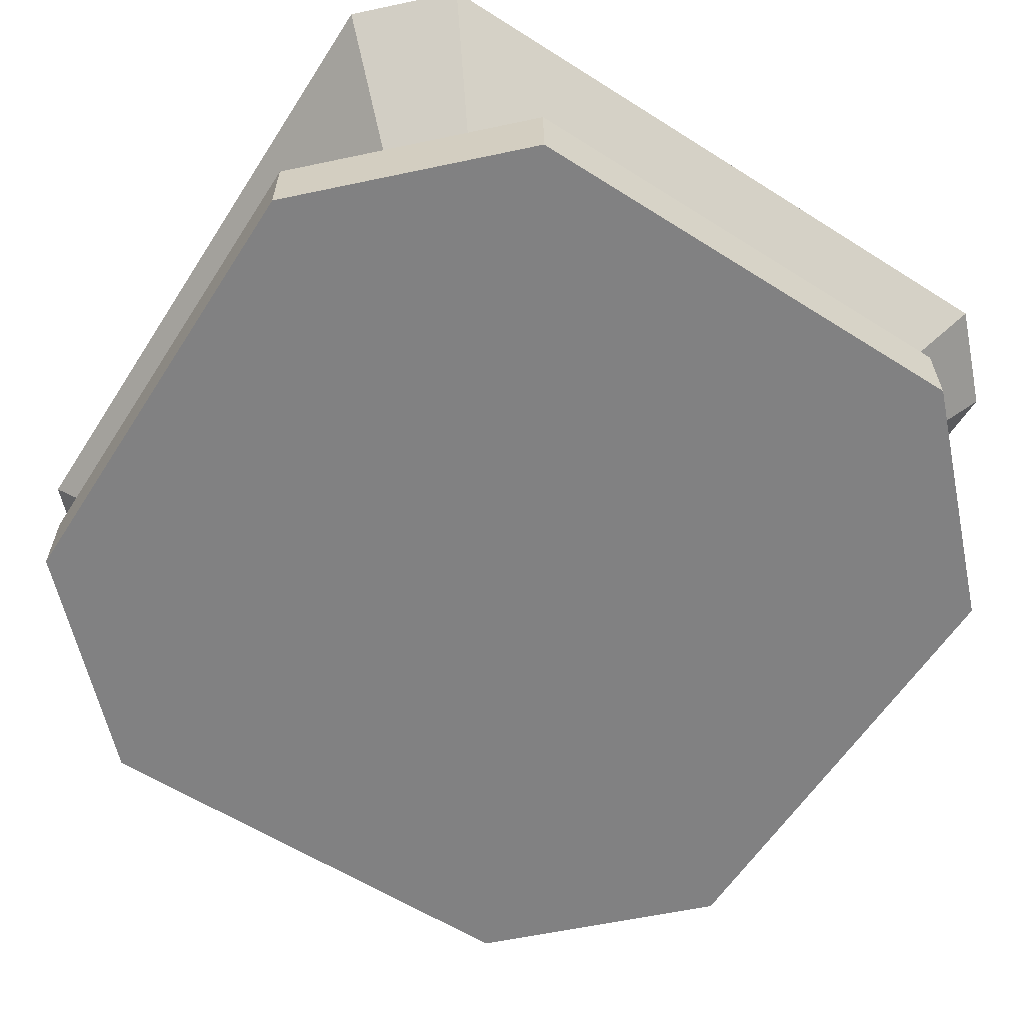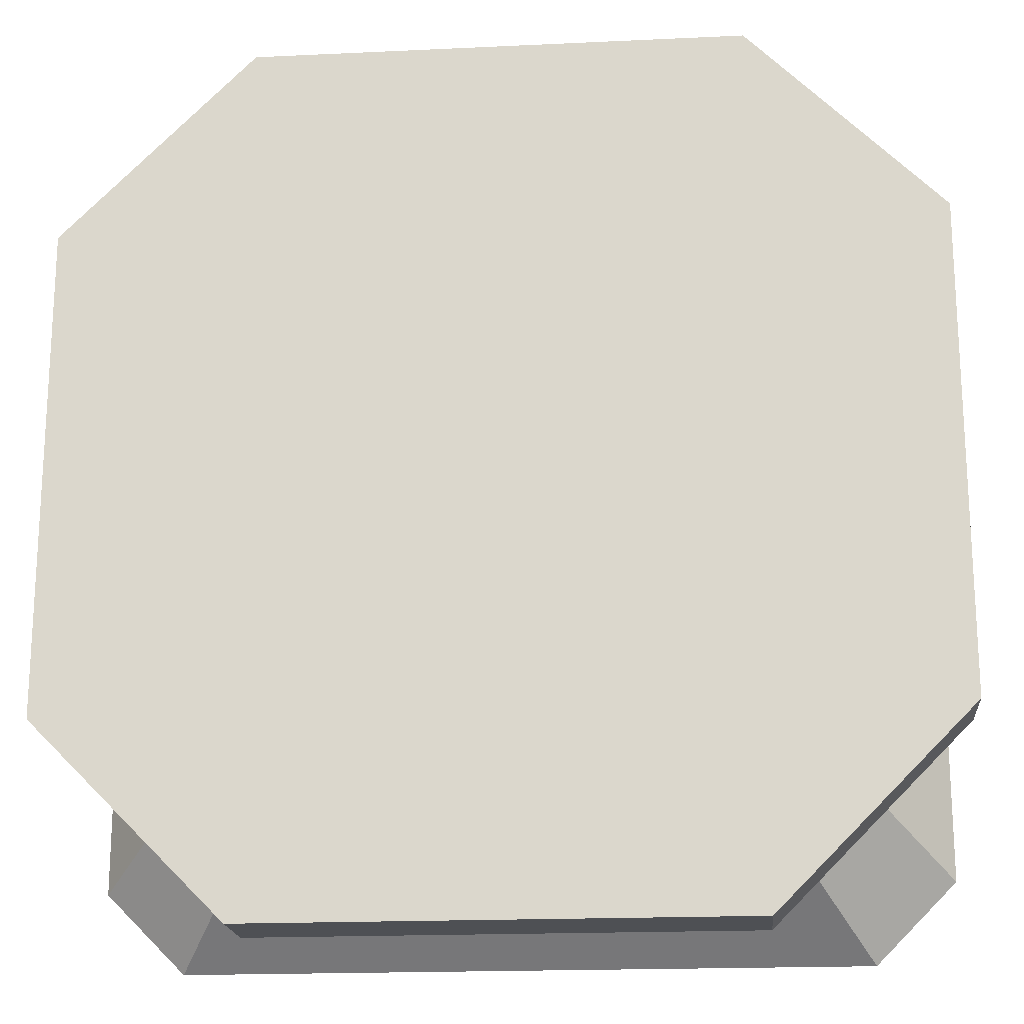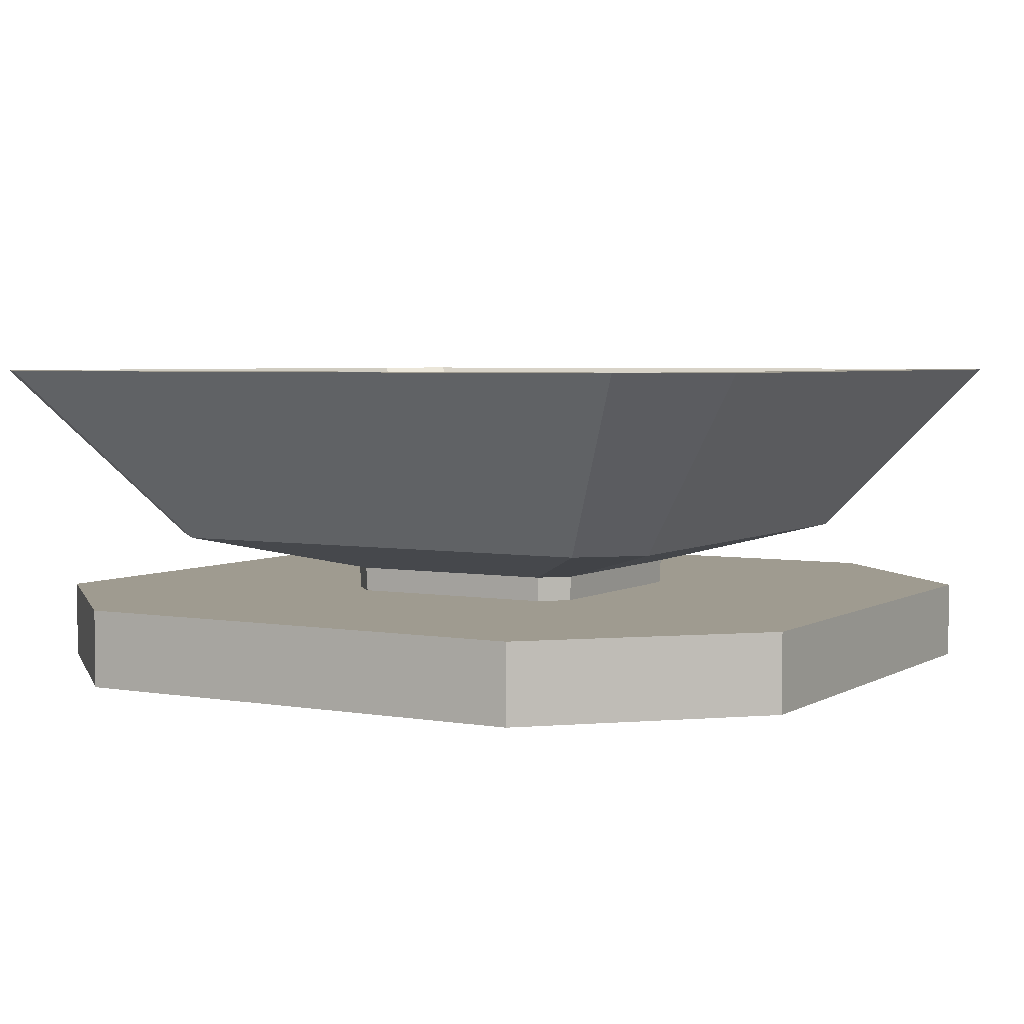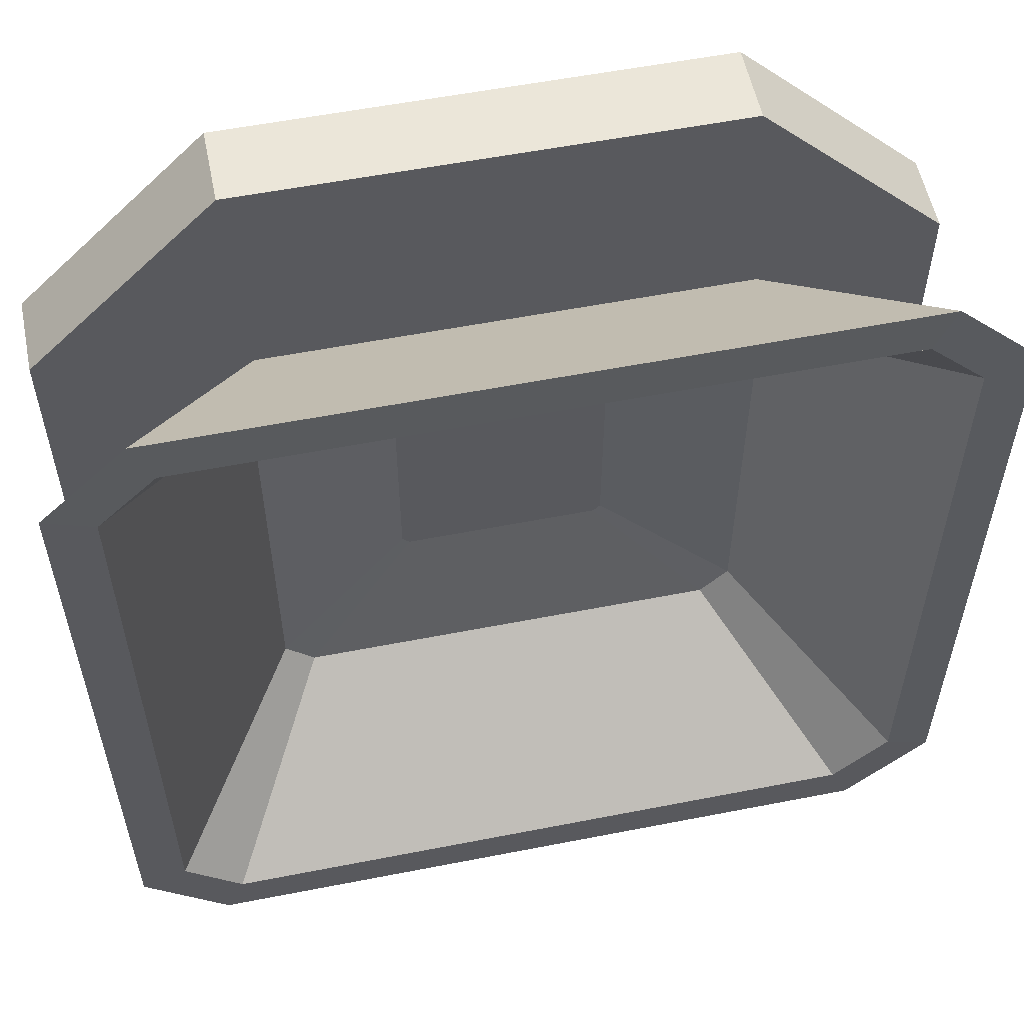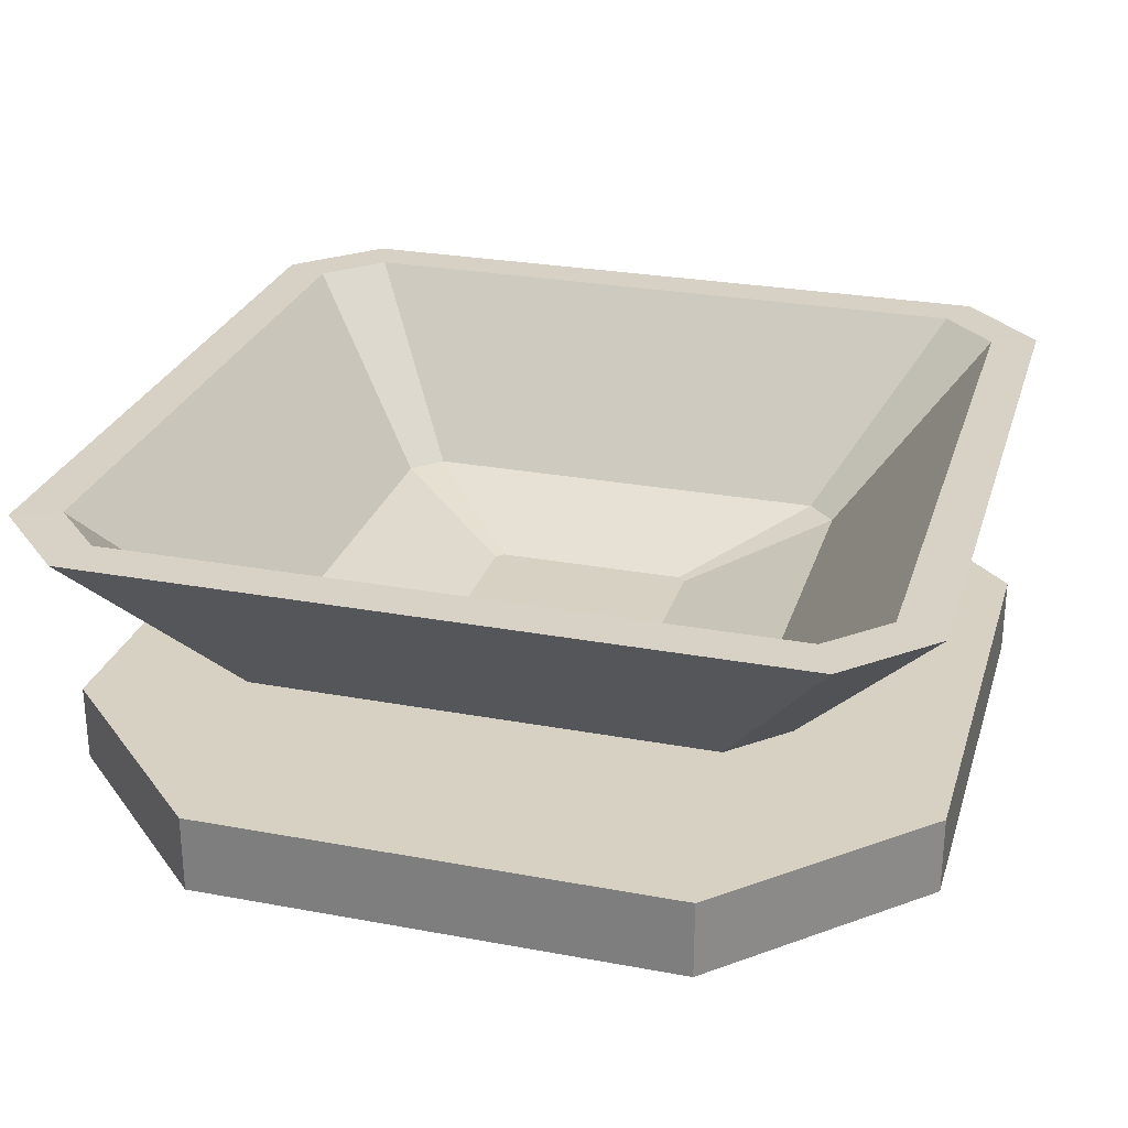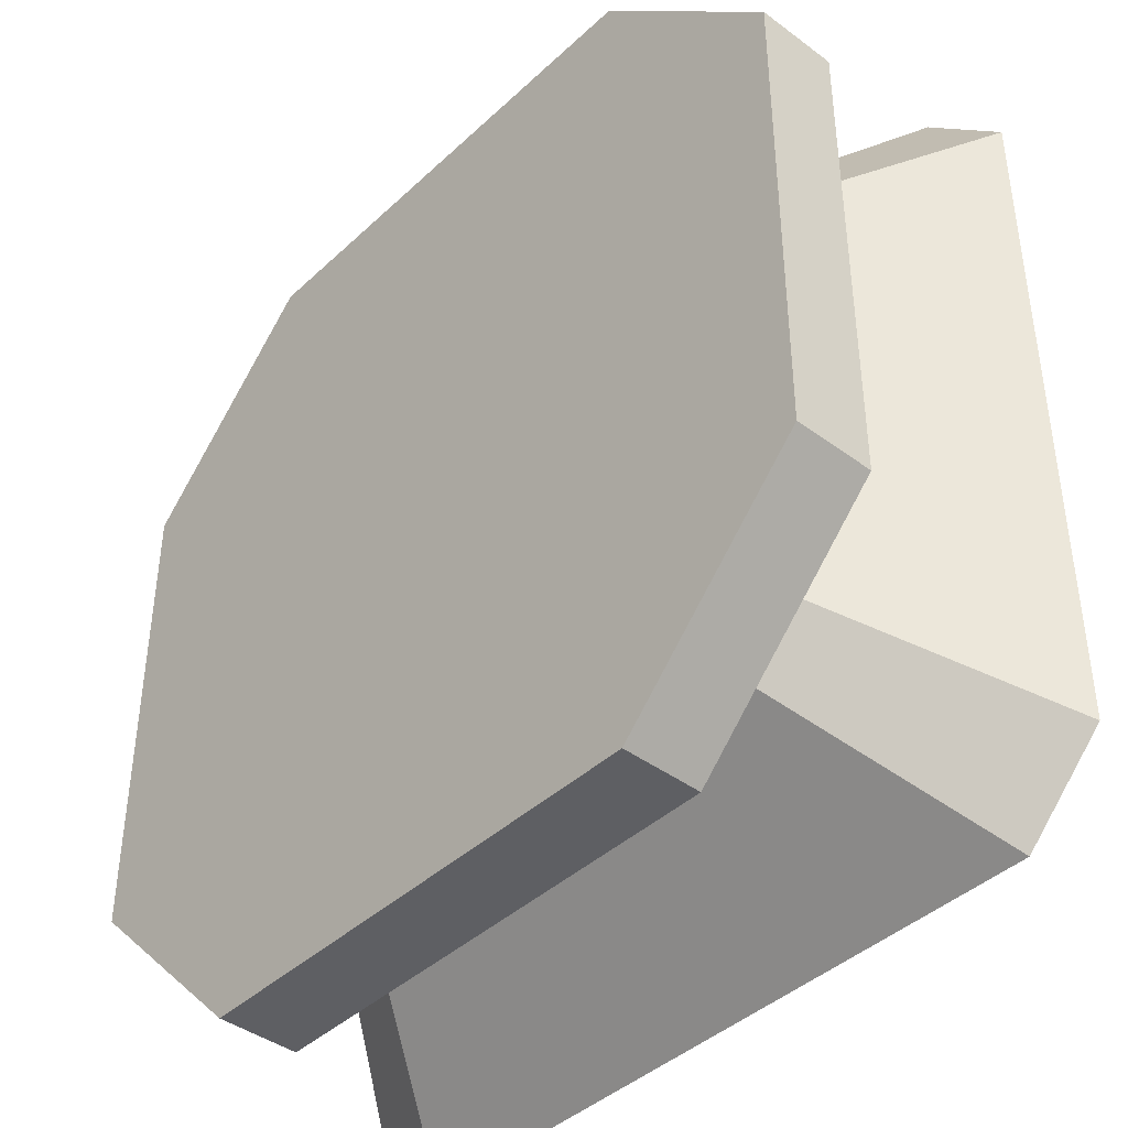
<metadata>
{"format":"obj","ext":"obj","renderer":"f3d","projection":"perspective","resolution":1024,"background":"white","views":[{"elev":-60.5,"azim":147.2,"up":"+Y"},{"elev":-18.8,"azim":5.1,"up":"+Z"},{"elev":4.1,"azim":-150.1,"up":"+Y"},{"elev":56.2,"azim":168.4,"up":"+Z"},{"elev":27.1,"azim":-164.0,"up":"+Y"},{"elev":-41.6,"azim":48.1,"up":"+Z"}]}
</metadata>
<code>
o Cube.003
v -0.341 0.3156 0.4217
v -0.4217 0.3156 0.341
v -0.4217 0.3156 -0.341
v -0.341 0.3156 -0.4217
v 0.341 0.3156 -0.4217
v 0.4217 0.3156 -0.341
v 0.4217 0.3156 0.341
v 0.341 0.3156 0.4217
v -0.7261 0.4383 0.8979
v -0.8979 0.4383 0.7261
v -0.8979 0.4383 -0.7261
v -0.7261 0.4383 -0.8979
v 0.7261 0.4383 -0.8979
v 0.8979 0.4383 -0.7261
v 0.8979 0.4383 0.7261
v 0.7261 0.4383 0.8979
v -1.092 0.9998 1.351
v -1.351 0.9998 1.092
v -1.351 0.9998 -1.092
v -1.092 0.9998 -1.351
v 1.092 0.9998 -1.351
v 1.351 0.9998 -1.092
v 1.351 0.9998 1.092
v 1.092 0.9998 1.351
v -0.3062 0.3267 0.3291
v -0.3291 0.3267 0.3062
v -0.3291 0.3267 -0.3062
v -0.3062 0.3267 -0.3291
v 0.3062 0.3267 -0.3291
v 0.3291 0.3267 -0.3062
v 0.3291 0.3267 0.3062
v 0.3062 0.3267 0.3291
v -0.6668 0.4417 0.7578
v -0.7578 0.4417 0.6668
v -0.7578 0.4417 -0.6668
v -0.6668 0.4417 -0.7578
v 0.6668 0.4417 -0.7578
v 0.7578 0.4417 -0.6668
v 0.7578 0.4417 0.6668
v 0.6668 0.4417 0.7578
v -1.031 1.001 1.207
v -1.207 1.001 1.031
v -1.207 1.001 -1.031
v -1.031 1.001 -1.207
v 1.031 1.001 -1.207
v 1.207 1.001 -1.031
v 1.207 1.001 1.031
v 1.031 1.001 1.207
v -0.7598 -0.01036 1.357
v -1.357 -0.01036 0.7598
v -0.4185 0.2369 0.3384
v -0.3384 0.2369 0.4185
v -1.357 -0.01036 -0.7598
v -0.7598 -0.01036 -1.357
v -0.3384 0.2369 -0.4185
v -0.4185 0.2369 -0.3384
v 1.357 -0.01036 0.7598
v 0.7598 -0.01036 1.357
v 0.3384 0.2369 0.4185
v 0.4185 0.2369 0.3384
v 0.7598 -0.01036 -1.357
v 1.357 -0.01036 -0.7598
v 0.4185 0.2369 -0.3384
v 0.3384 0.2369 -0.4185
v -0.7598 0.2369 1.357
v -1.357 0.2369 0.7598
v -1.357 0.2369 -0.7598
v -0.7598 0.2369 -1.357
v 0.7598 0.2369 -1.357
v 1.357 0.2369 -0.7598
v 1.357 0.2369 0.7598
v 0.7598 0.2369 1.357
f 7 6 14 15
f 12 11 19 20
f 3 2 10 11
f 6 5 13 14
f 2 1 9 10
f 5 4 12 13
f 1 8 16 9
f 8 7 15 16
f 4 3 11 12
f 15 14 22 23
f 11 10 18 19
f 14 13 21 22
f 10 9 17 18
f 13 12 20 21
f 9 16 24 17
f 16 15 23 24
f 31 39 38 30
f 36 44 43 35
f 27 35 34 26
f 30 38 37 29
f 26 34 33 25
f 29 37 36 28
f 25 33 40 32
f 32 40 39 31
f 28 36 35 27
f 39 47 46 38
f 35 43 42 34
f 38 46 45 37
f 34 42 41 33
f 37 45 44 36
f 33 41 48 40
f 40 48 47 39
f 25 32 31 30 29 28 27 26
f 18 17 41 42
f 20 19 43 44
f 22 21 45 46
f 24 23 47 48
f 19 18 42 43
f 17 24 48 41
f 23 22 46 47
f 21 20 44 45
f 58 72 65 49
f 62 70 71 57
f 51 52 1 2
f 50 66 67 53
f 54 68 69 61
f 49 65 66 50
f 68 54 53 67
f 70 62 61 69
f 72 58 57 71
f 53 54 61 62 57 58 49 50
f 52 51 66 65
f 56 55 68 67
f 64 63 70 69
f 60 59 72 71
f 51 56 67 66
f 59 52 65 72
f 63 60 71 70
f 55 64 69 68
f 64 55 4 5
f 52 59 8 1
f 59 60 7 8
f 55 56 3 4
f 60 63 6 7
f 56 51 2 3
f 63 64 5 6

</code>
